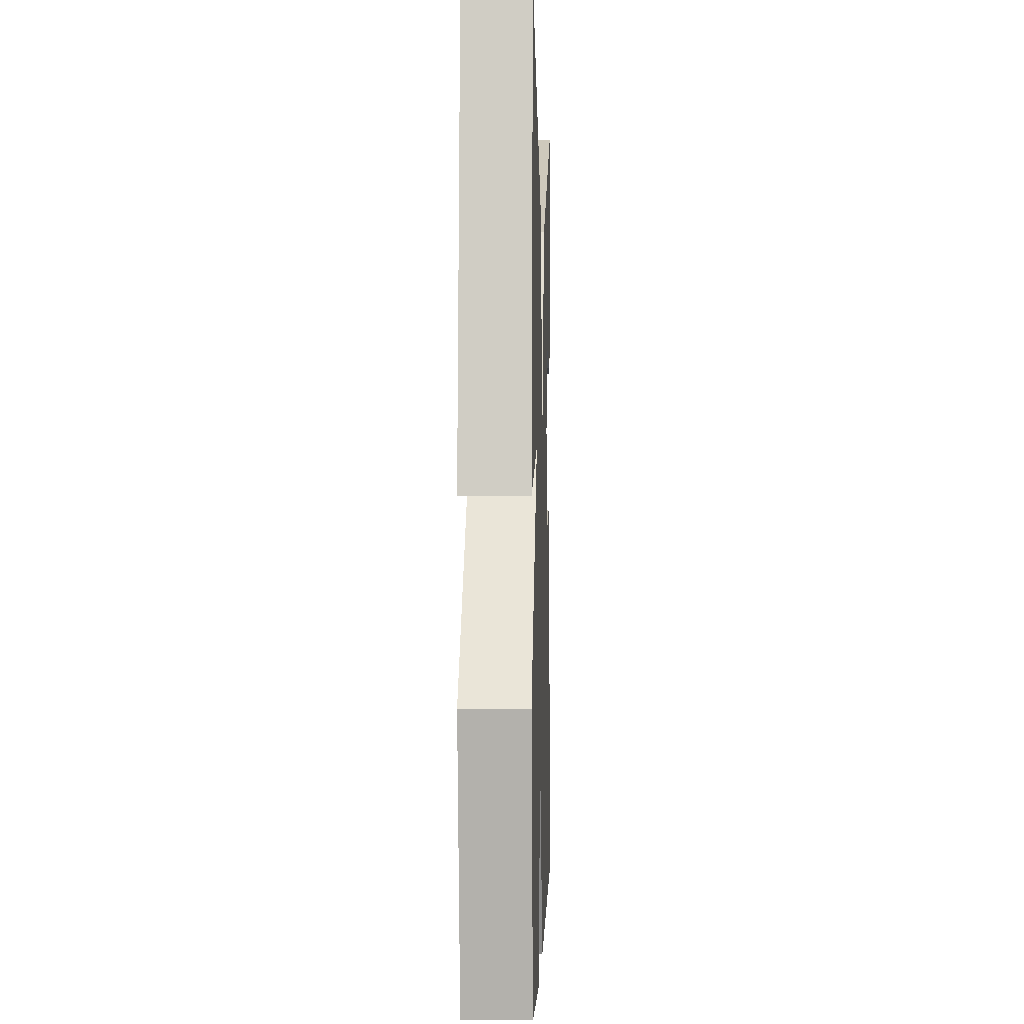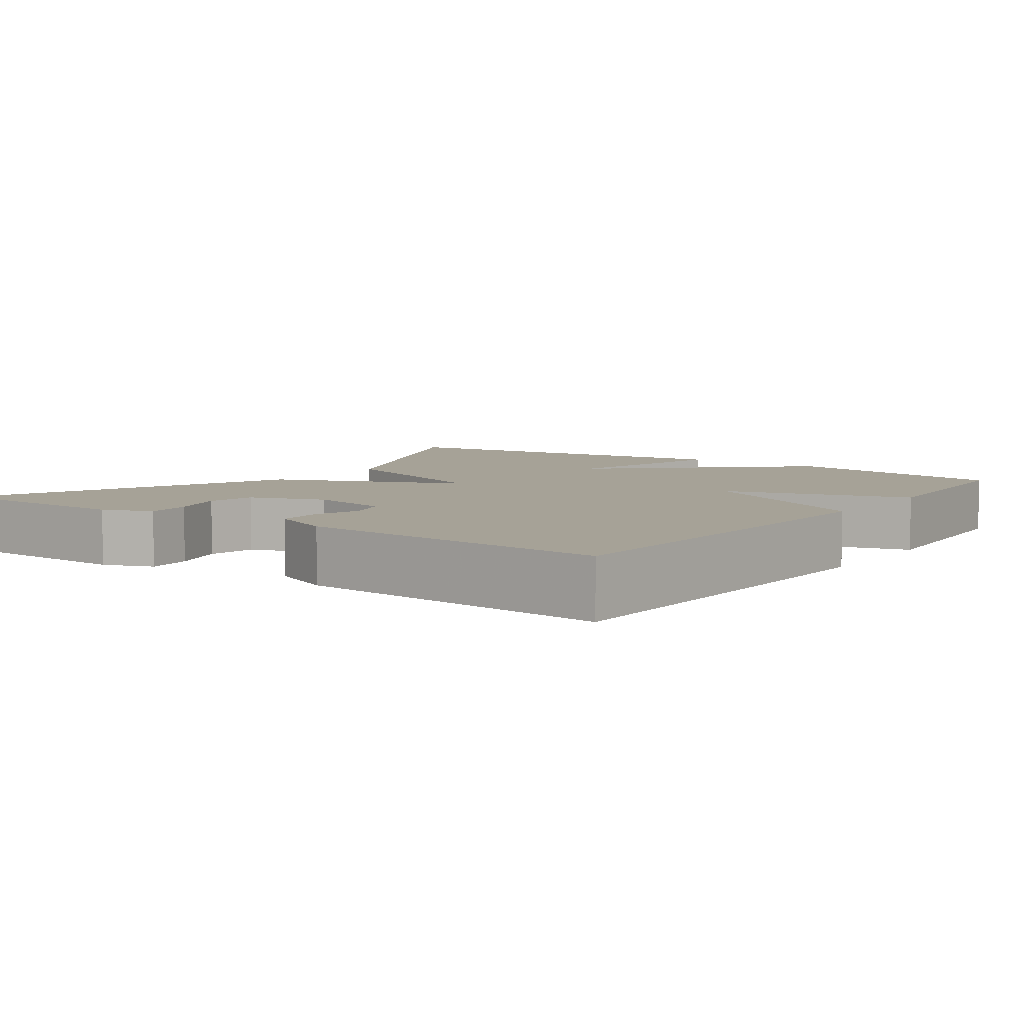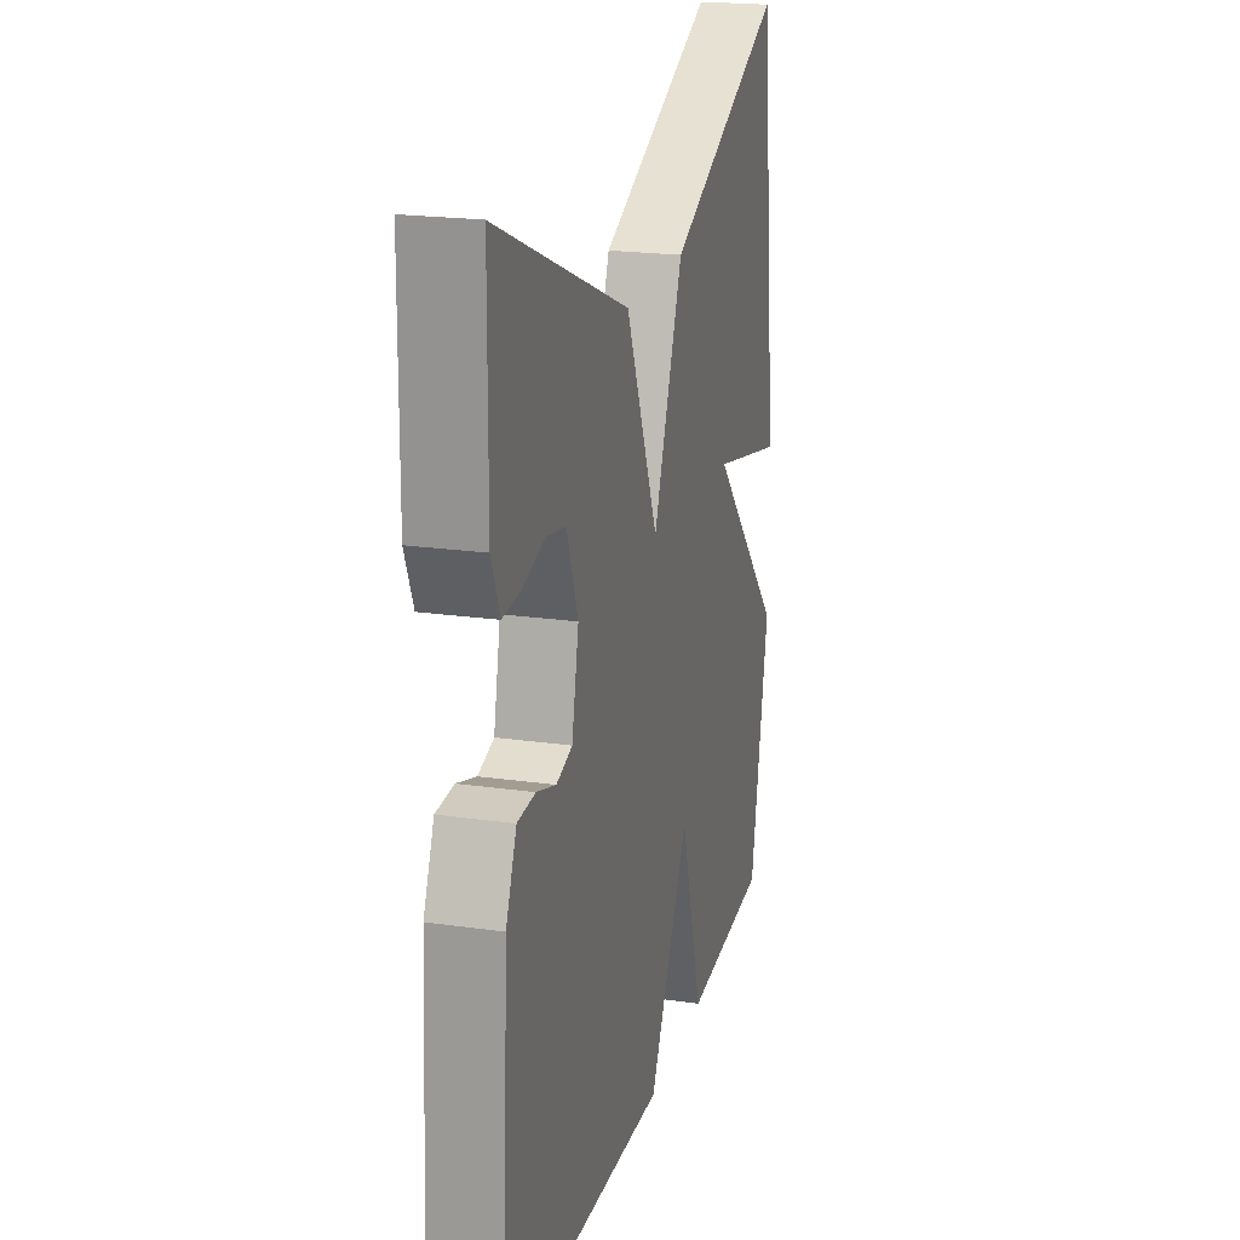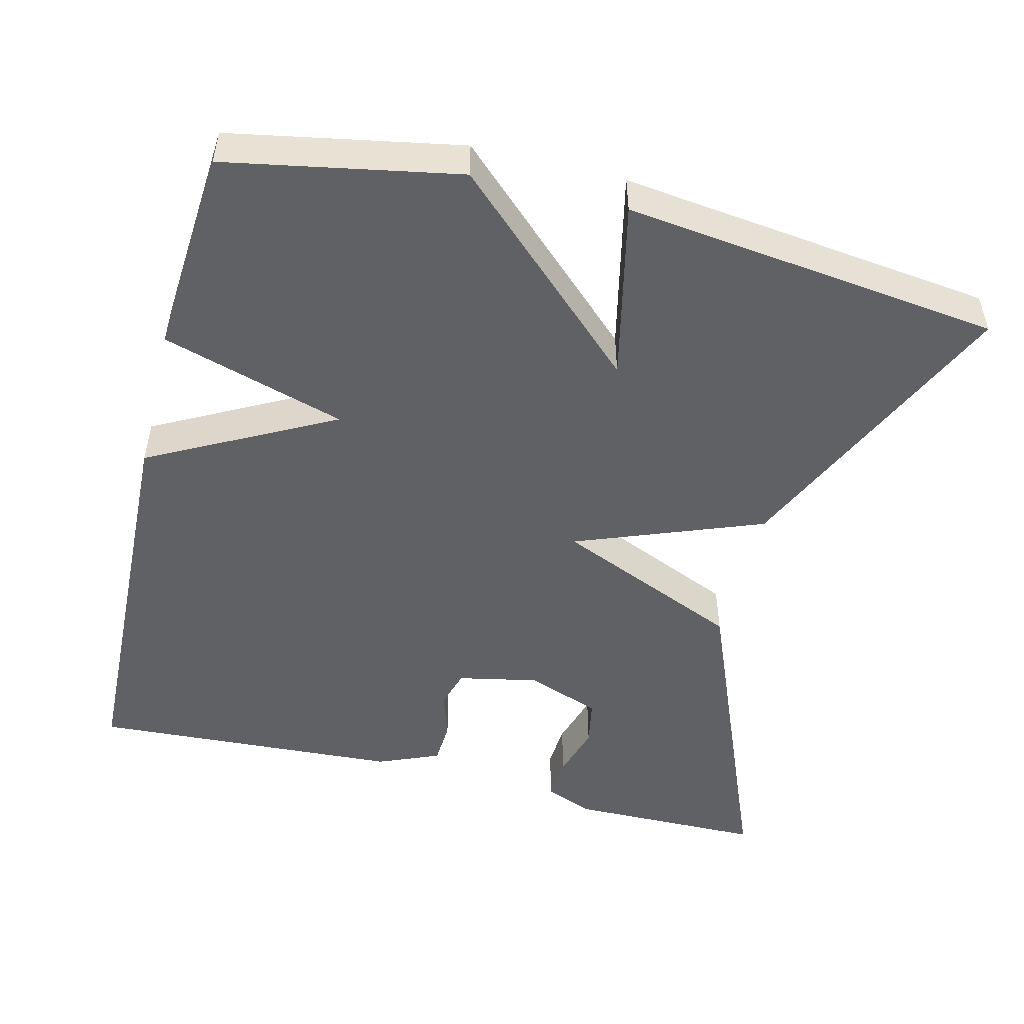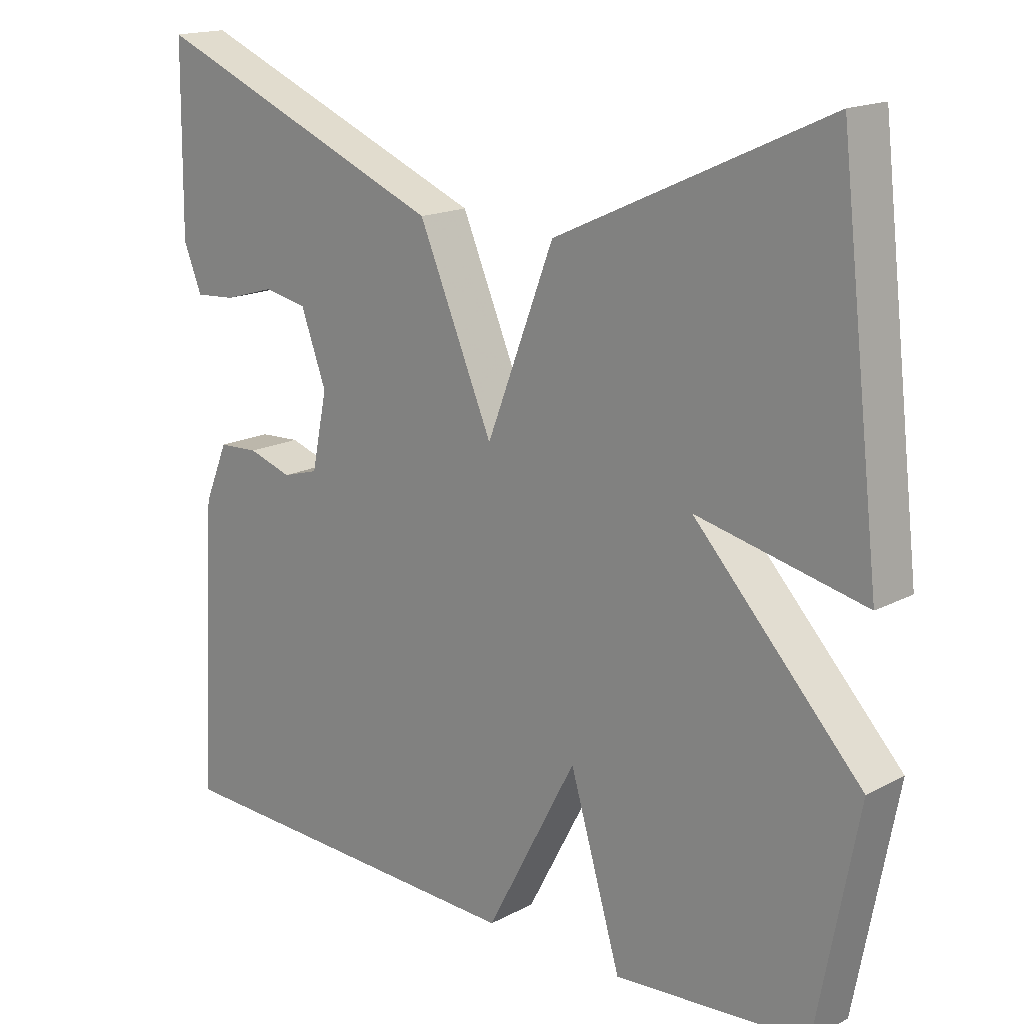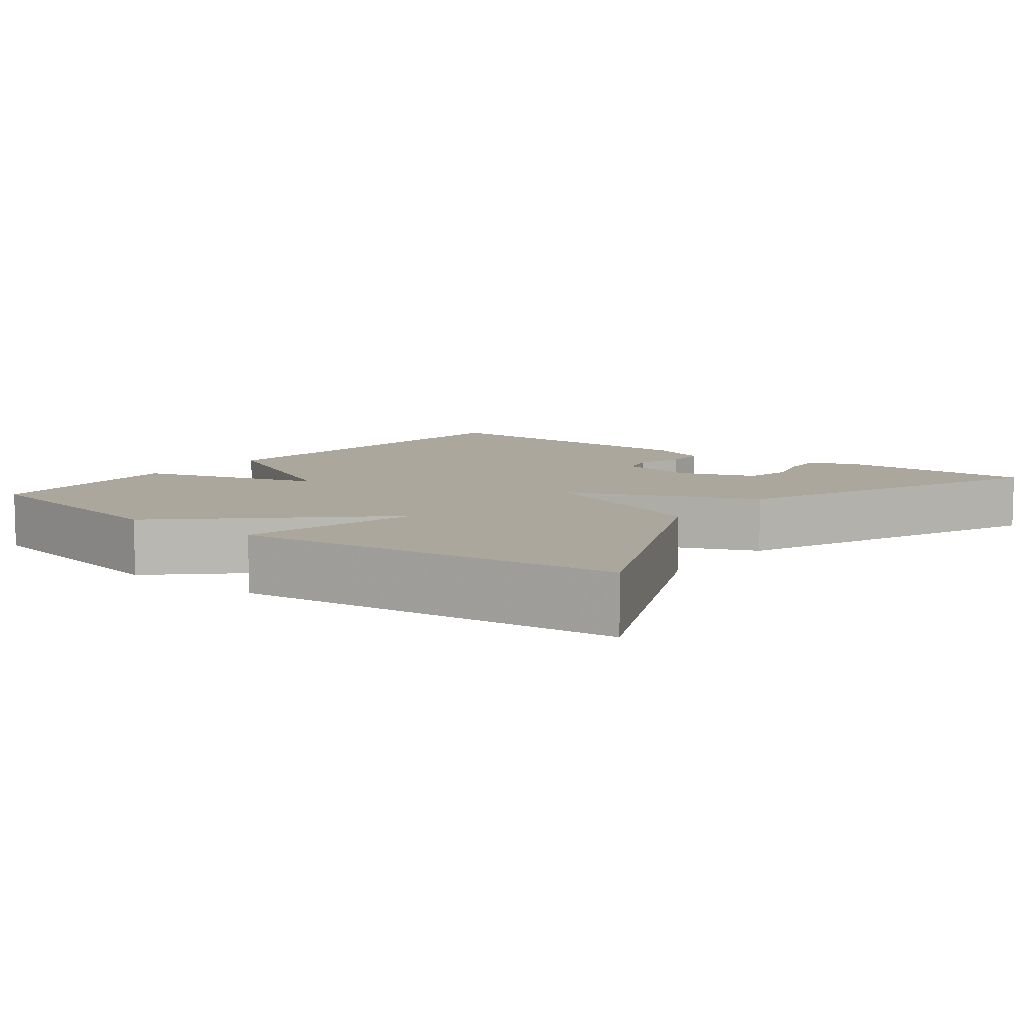
<metadata>
{"format":"obj","ext":"obj","renderer":"f3d","projection":"perspective","resolution":1024,"background":"white","views":[{"elev":-0.1,"azim":-88.2,"up":"+Z"},{"elev":6.5,"azim":125.9,"up":"+Y"},{"elev":20.8,"azim":104.5,"up":"+Z"},{"elev":-50.2,"azim":-104.1,"up":"+Y"},{"elev":16.8,"azim":-136.8,"up":"+Z"},{"elev":8.3,"azim":-52.3,"up":"+Y"}]}
</metadata>
<code>
v 0.5 0.07 0.5
v 0.503 0.07 0.243
v 0.477 0.07 0.179
v 0.419 0.07 0.183
v 0.348 0.07 0.204
v 0.286 0.07 0.192
v 0.25 0.07 0.094
v 0.272 0.07 -0.012
v 0.323 0.07 -0.027
v 0.385 0.07 -0.007
v 0.442 0.07 -0.01
v 0.476 0.07 -0.091
v 0.5 0.07 -0.5
v -0.027 0.07 -0.52
v -0.155 0.07 -0.278
v -0.227 0.07 -0.52
v -0.5 0.07 -0.5
v -0.558 0.07 -0.196
v -0.322 0.07 0.057
v -0.558 0.07 0.004
v -0.5 0.07 0.5
v -0.12 0.07 0.326
v -0.025 0.07 0.08
v 0.08 0.07 0.326
v 0.5 0 0.5
v 0.503 0 0.243
v 0.477 0 0.179
v 0.419 0 0.183
v 0.348 0 0.204
v 0.286 0 0.192
v 0.25 0 0.094
v 0.272 0 -0.012
v 0.323 0 -0.027
v 0.385 0 -0.007
v 0.442 0 -0.01
v 0.476 0 -0.091
v 0.5 0 -0.5
v -0.027 0 -0.52
v -0.155 0 -0.278
v -0.227 0 -0.52
v -0.5 0 -0.5
v -0.558 0 -0.196
v -0.322 0 0.057
v -0.558 0 0.004
v -0.5 0 0.5
v -0.12 0 0.326
v -0.025 0 0.08
v 0.08 0 0.326
f 23 24 1
f 21 22 23
f 19 20 21
f 19 21 23
f 17 18 19
f 16 17 19
f 15 16 19
f 15 19 23
f 13 14 15
f 12 13 15
f 11 12 15
f 10 11 15
f 9 10 15
f 8 9 15
f 7 8 15 23
f 6 7 23
f 3 4 5
f 2 3 5
f 1 2 5
f 1 5 6
f 1 6 23
f 25 48 47
f 47 46 45
f 45 44 43
f 47 45 43
f 43 42 41
f 43 41 40
f 43 40 39
f 47 43 39
f 39 38 37
f 39 37 36
f 39 36 35
f 39 35 34
f 39 34 33
f 39 33 32
f 47 39 32 31
f 47 31 30
f 29 28 27
f 29 27 26
f 29 26 25
f 30 29 25
f 47 30 25
f 1 25 26 2
f 2 26 27 3
f 3 27 28 4
f 4 28 29 5
f 5 29 30 6
f 6 30 31 7
f 7 31 32 8
f 8 32 33 9
f 9 33 34 10
f 10 34 35 11
f 11 35 36 12
f 12 36 37 13
f 13 37 38 14
f 14 38 39 15
f 15 39 40 16
f 16 40 41 17
f 17 41 42 18
f 18 42 43 19
f 19 43 44 20
f 20 44 45 21
f 21 45 46 22
f 22 46 47 23
f 23 47 48 24
f 24 48 25 1

</code>
